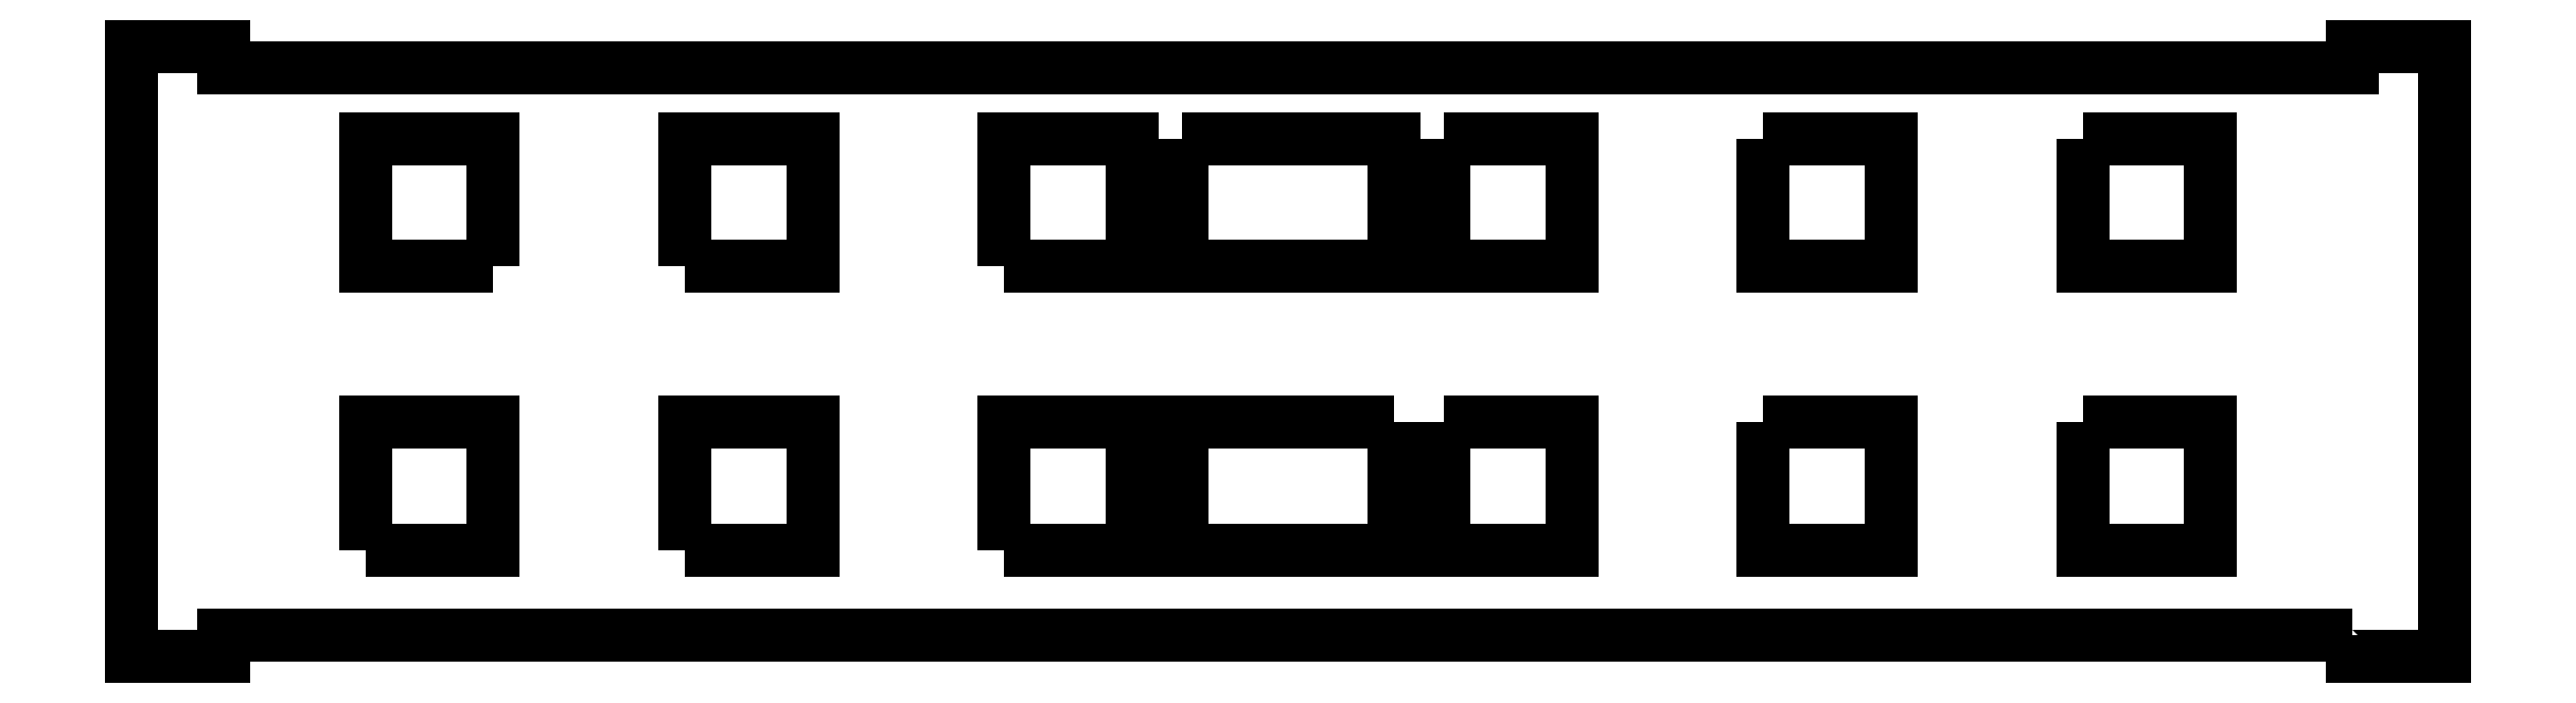
<metadata>
{"format":"dxf","ext":"dxf","renderer":"ezdxf+matplotlib","layout":"modelspace","background":"white","min_lineweight":24,"dpi":150}
</metadata>
<code>
0
SECTION
2
ENTITIES
0
LWPOLYLINE
8
0
90
4
70
1
43
0
10
175
20
30
10
175
20
12
10
145
20
12
10
145
20
30
0
LWPOLYLINE
8
0
90
4
70
1
43
0
10
145
20
70
10
175
20
70
10
175
20
52
10
145
20
52
0
LWPOLYLINE
8
0
90
4
70
1
43
0
10
227
20
70
10
245
20
70
10
245
20
52
10
227
20
52
0
LWPOLYLINE
8
0
90
4
70
1
43
0
10
182
20
30
10
200
20
30
10
200
20
12
10
182
20
12
0
LWPOLYLINE
8
0
90
4
70
1
43
0
10
75
20
12
10
75
20
30
10
93
20
30
10
93
20
12
0
LWPOLYLINE
8
0
90
4
70
1
43
0
10
227
20
30
10
245
20
30
10
245
20
12
10
227
20
12
0
LWPOLYLINE
8
0
90
4
70
1
43
0
10
30
20
12
10
30
20
30
10
48
20
30
10
48
20
12
0
LWPOLYLINE
8
0
90
4
70
1
43
0
10
182
20
70
10
200
20
70
10
200
20
52
10
182
20
52
0
LWPOLYLINE
8
0
90
4
70
1
43
0
10
272
20
70
10
290
20
70
10
290
20
52
10
272
20
52
0
LWPOLYLINE
8
0
90
4
70
1
43
0
10
48
20
52
10
30
20
52
10
30
20
70
10
48
20
70
0
LWPOLYLINE
8
0
90
4
70
1
43
0
10
272
20
30
10
290
20
30
10
290
20
12
10
272
20
12
0
LWPOLYLINE
8
0
90
4
70
1
43
0
10
120
20
52
10
120
20
70
10
138
20
70
10
138
20
52
0
LWPOLYLINE
8
0
90
4
70
1
43
0
10
75
20
52
10
75
20
70
10
93
20
70
10
93
20
52
0
LWPOLYLINE
8
0
90
4
70
1
43
0
10
120
20
12
10
120
20
30
10
138
20
30
10
138
20
12
0
LWPOLYLINE
8
0
90
12
70
1
43
0
10
310
20
-3.553e-14
10
310
20
-3
10
323
20
-3
10
323
20
83
10
310
20
83
10
310
20
80
10
10
20
80
10
10
20
83
10
-3
20
83
10
-3
20
-3
10
10
20
-3
10
10
20
-1.887e-14
0
ENDSEC
0
EOF

</code>
